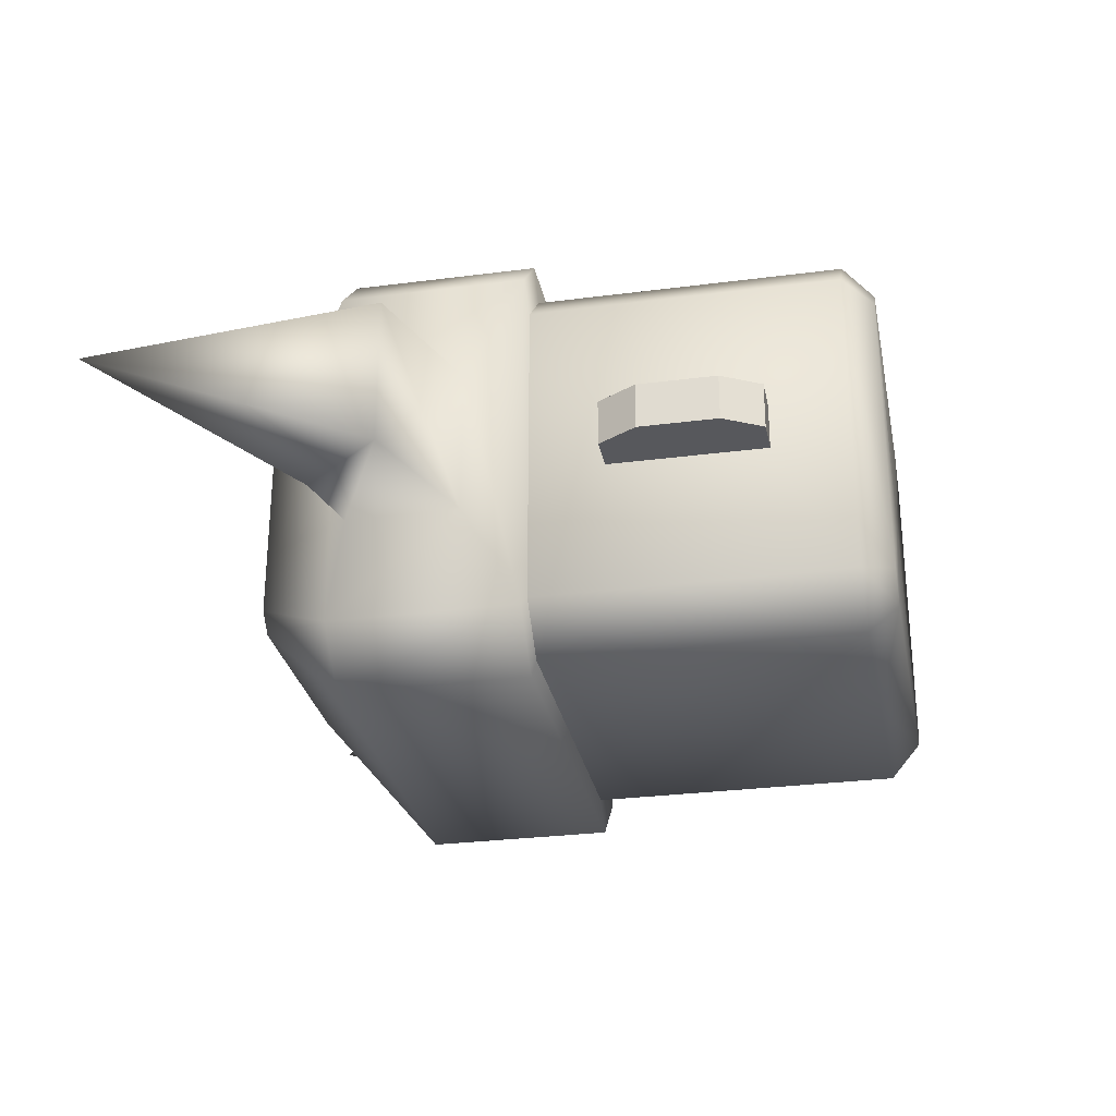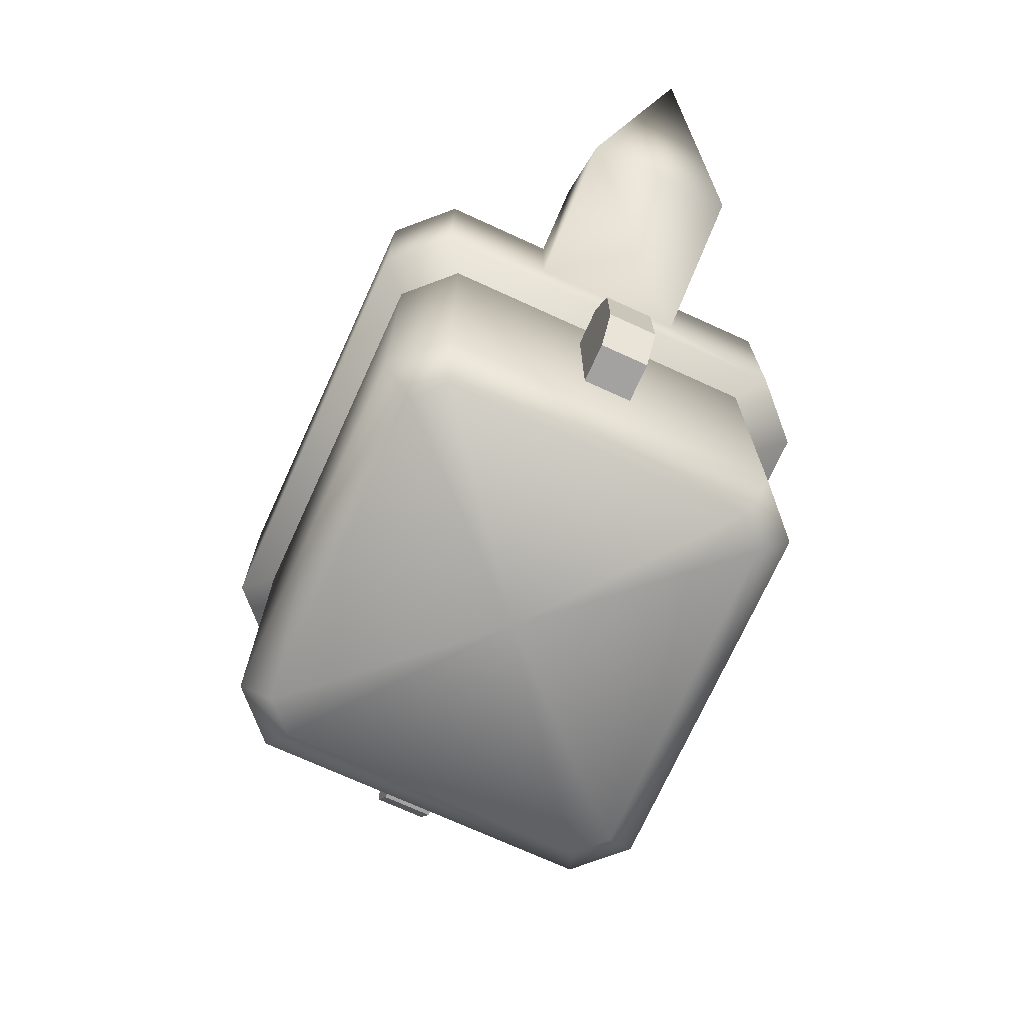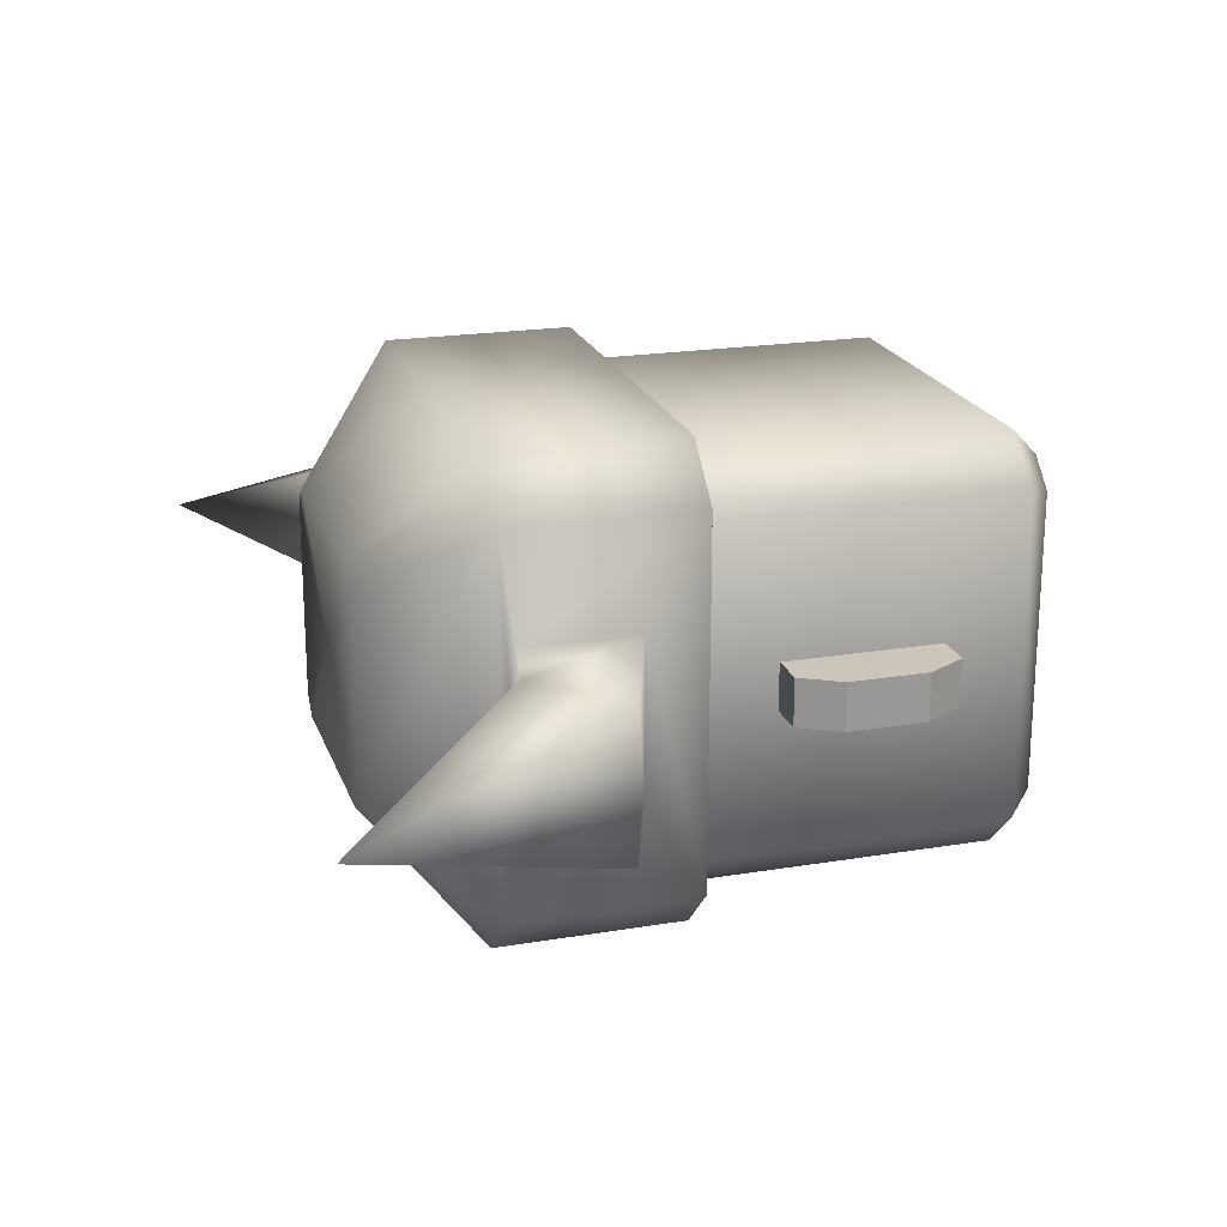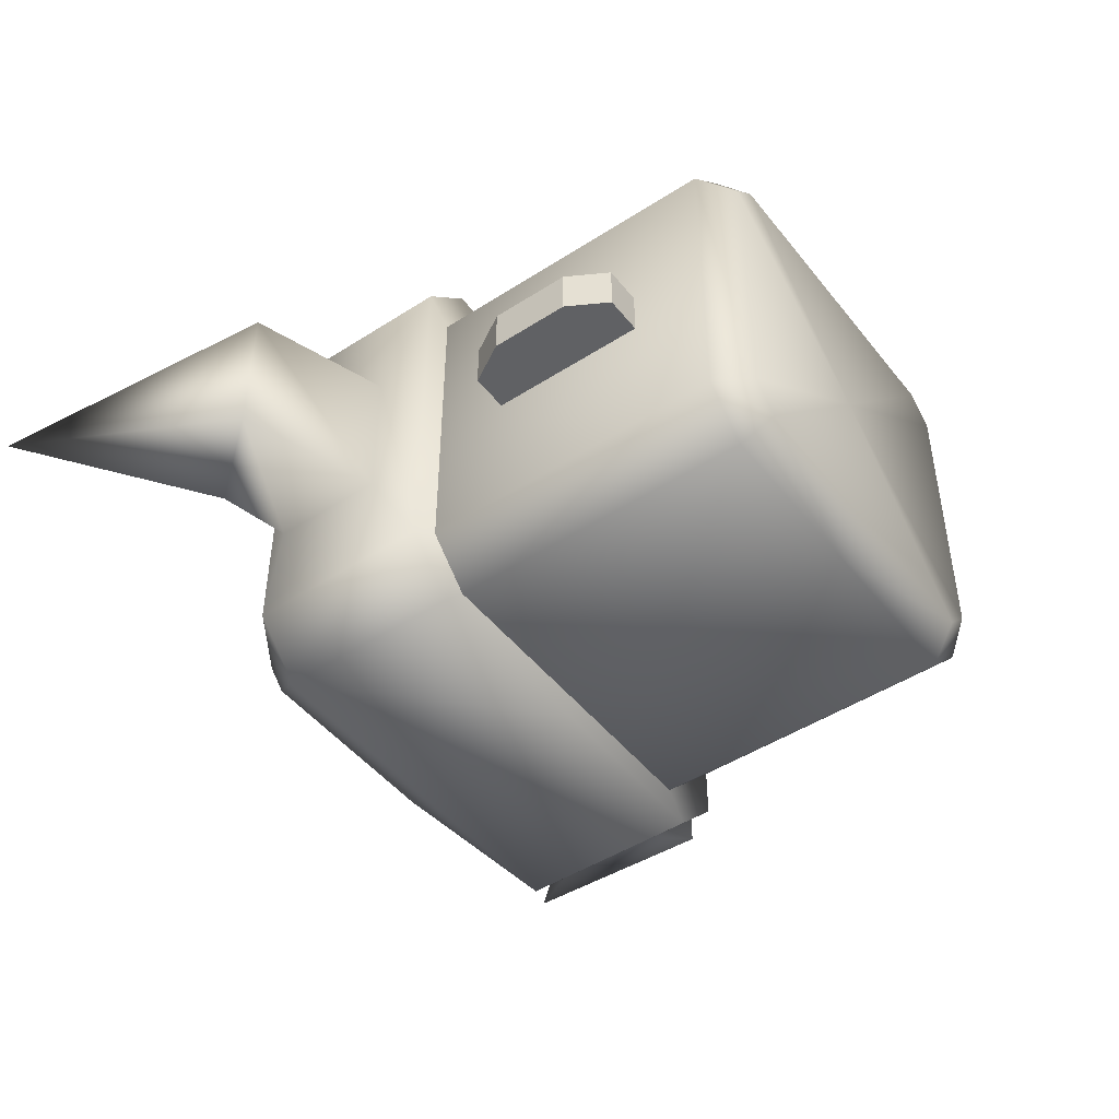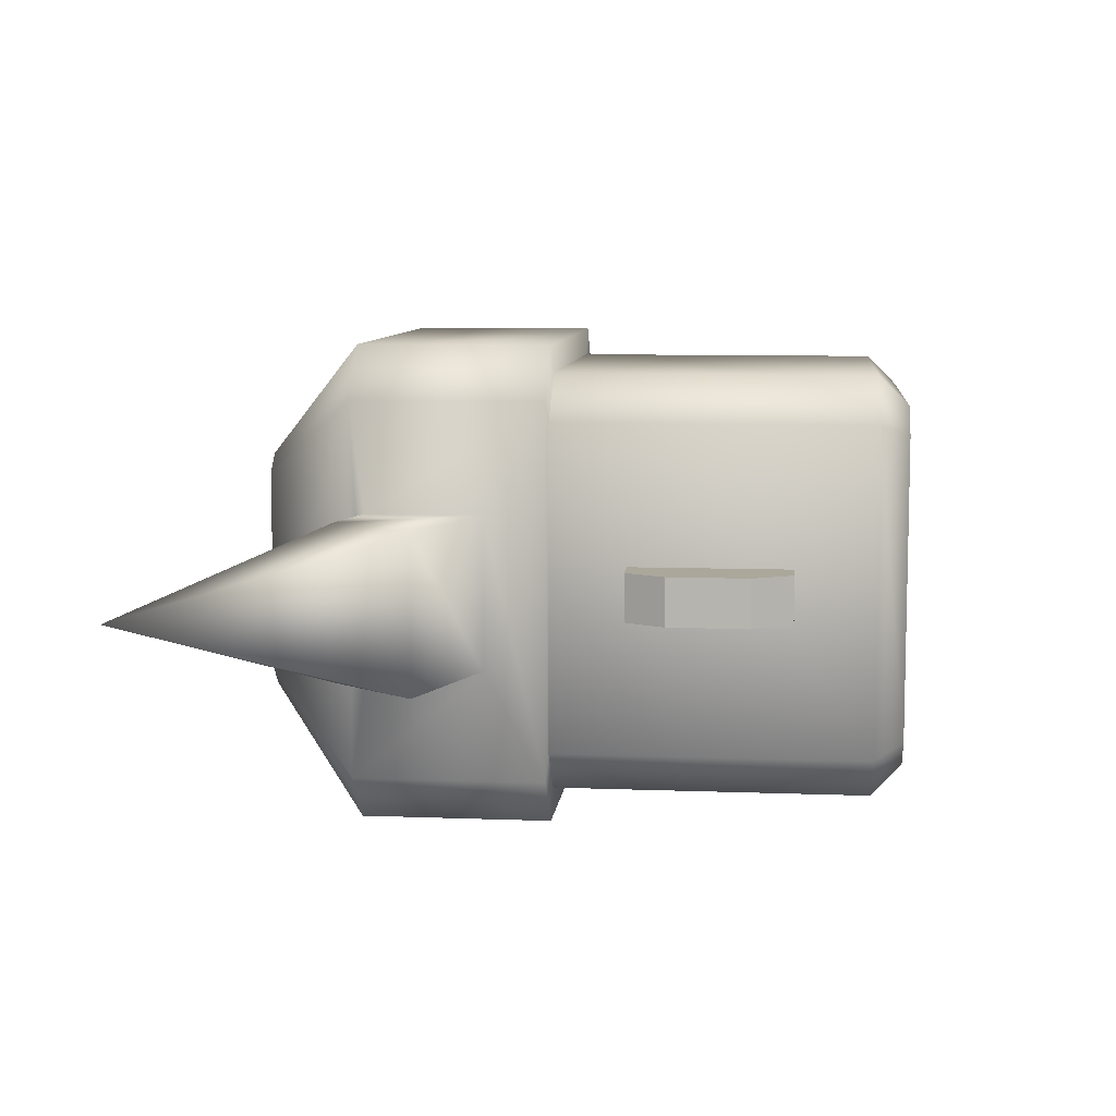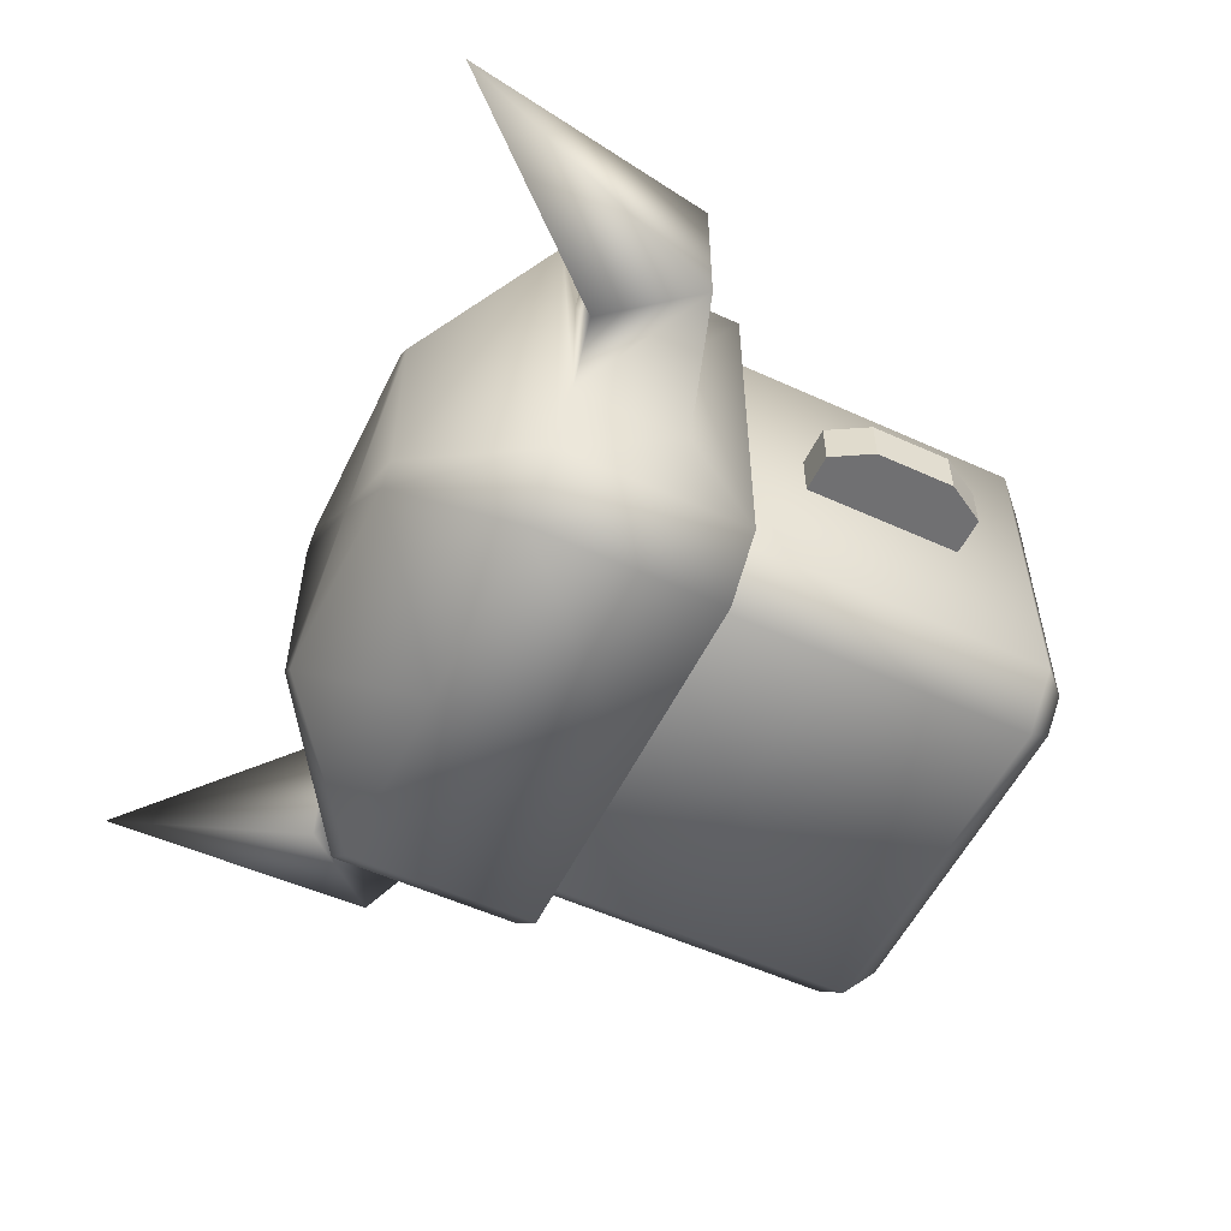
<metadata>
{"format":"obj","ext":"obj","renderer":"f3d","projection":"perspective","resolution":1024,"background":"white","views":[{"elev":-28.8,"azim":-78.9,"up":"+Z"},{"elev":-72.7,"azim":65.5,"up":"+Y"},{"elev":20.8,"azim":-106.7,"up":"+Z"},{"elev":-47.0,"azim":-53.8,"up":"+Z"},{"elev":8.1,"azim":-84.1,"up":"+Z"},{"elev":-55.0,"azim":-115.7,"up":"+Z"}]}
</metadata>
<code>
o Mesh_objheadusOBJexport
v 0.4008 1.099 -0.3184
v 0.3433 1.099 -0.3759
v 0.37 1.163 -0.4404
v 0.4653 1.163 -0.3451
v 0 1.592 -0.44
v 0.37 1.592 -0.44
v 0 1.163 -0.4404
v 0 2.021 -0.4396
v 0.37 2.021 -0.4396
v 0.3433 2.086 -0.375
v 0.4008 2.086 -0.3175
v 0.4653 2.021 -0.3443
v 0.4653 1.592 0.3438
v 0.4653 1.592 -0.3447
v 0.4653 2.021 0.3442
v 0.4008 2.085 0.3175
v 0.3433 2.085 0.375
v 0.37 2.02 0.4395
v 0 1.592 0.439
v 0.37 1.592 0.439
v 0 2.02 0.4395
v 0.4653 1.163 0.3434
v 0.3433 1.098 0.3741
v 0.4008 1.098 0.3166
v 0.37 1.163 0.4387
v 0 1.163 0.4387
v -0.37 1.163 -0.4404
v -0.37 1.592 -0.44
v -0.3433 1.099 -0.3759
v -0.4008 1.099 -0.3184
v -0.4653 1.163 -0.3451
v -0.4653 1.592 0.3438
v -0.4653 1.592 -0.3447
v -0.4653 1.163 0.3433
v -0.4008 2.086 -0.3175
v -0.3433 2.086 -0.375
v -0.37 2.021 -0.4396
v -0.4653 2.021 -0.3443
v -0.4653 2.021 0.3442
v -0.3433 2.085 0.375
v -0.4008 2.085 0.3175
v -0.37 2.02 0.4395
v -0.37 1.592 0.439
v -0.4008 1.098 0.3166
v -0.3433 1.098 0.3741
v -0.37 1.163 0.4387
v 0 1.099 -0.000909
v 0 1.099 -0.3759
v 0 1.098 0.3741
v 0 2.085 0
v 0 2.085 0.375
v 0 2.086 -0.375
v 0.5468 1.329 0.04957
v 0.5468 1.329 -0.05176
v 0.5959 1.584 0.04957
v 0.5959 1.584 -0.05176
v 0.4058 1.669 0.04957
v 0.4058 1.669 -0.05176
v 0.5468 1.669 0.04957
v 0.5468 1.669 -0.05176
v 0.5959 1.414 0.04957
v 0.5959 1.414 -0.05176
v 0.4058 1.329 0.04957
v 0.4058 1.329 -0.05176
v -0.4059 1.329 -0.05176
v -0.4059 1.329 0.04957
v -0.5959 1.414 -0.05176
v -0.5959 1.414 0.04957
v -0.5469 1.669 -0.05176
v -0.5469 1.669 0.04957
v -0.4059 1.669 -0.05176
v -0.4059 1.669 0.04957
v -0.5959 1.584 -0.05176
v -0.5959 1.584 0.04957
v -0.5469 1.329 -0.05176
v -0.5469 1.329 0.04957
f 64 54 53 63
f 54 62 61 53
f 56 60 59 55
f 60 58 57 59
f 62 56 55 61
f 59 53 61 55
f 57 63 53 59
f 60 54 64 58
f 56 62 54 60
f 73 69 75 67
f 69 71 65 75
f 72 70 76 66
f 70 74 68 76
f 67 68 74 73
f 69 70 72 71
f 73 74 70 69
f 75 76 68 67
f 65 66 76 75
f 1 2 3 4
f 5 6 3 7
f 5 8 9 6
f 10 11 12 9
f 13 14 12 15
f 16 17 18 15
f 19 20 18 21
f 14 13 22 4
f 23 24 22 25
f 19 26 25 20
f 5 7 27 28
f 29 30 31 27
f 32 33 31 34
f 35 36 37 38
f 5 28 37 8
f 33 32 39 38
f 40 41 39 42
f 19 21 42 43
f 44 45 46 34
f 19 43 46 26
f 34 31 30 44
f 30 47 44
f 29 47 30
f 7 3 2 48
f 2 47 48
f 1 47 2
f 24 1 4 22
f 47 1 24
f 23 47 24
f 26 46 45 49
f 45 47 49
f 44 47 45
f 38 39 41 35
f 41 50 35
f 40 50 41
f 21 18 17 51
f 17 50 51
f 16 50 17
f 15 12 11 16
f 11 50 16
f 10 50 11
f 8 37 36 52
f 36 50 52
f 35 50 36
f 51 50 40
f 49 47 23
f 40 42 21 51
f 23 25 26 49
f 52 50 10
f 48 47 29
f 29 27 7 48
f 10 9 8 52
f 34 46 43 32
f 42 39 32 43
f 38 37 28 33
f 27 31 33 28
f 25 22 13 20
f 15 18 20 13
f 9 12 14 6
f 4 3 6 14
o cap_Object01
v 0 1.831 -0.4994
v 0 2.233 -0.499
v 0.42 2.233 -0.499
v 0.42 1.831 -0.4994
v 0.2316 2.453 -0.253
v 0.2704 2.453 -0.2142
v 0.5282 2.233 -0.3908
v 0.5282 1.958 -0.1609
v 0.5282 1.831 -0.3912
v 0.5282 2.201 -0.1608
v 0.5282 2.232 0.3907
v 0.5282 2.2 0.1604
v 0.2704 2.453 0.2143
v 0.2316 2.453 0.2531
v 0.42 2.232 0.4989
v 0 1.83 0.4984
v 0.42 1.83 0.4984
v 0 2.232 0.4989
v 0 2.453 0.2531
v 0 2.453 2.5e-05
v 0 2.453 -0.253
v 0 1.831 -0.000491
v 0.5282 1.83 0.3902
v 0.5282 1.958 0.1602
v 0.6779 2.236 0.1604
v 0.8203 2.059 0.1602
v 0.8203 2.059 -0.1609
v 0.6779 2.236 -0.1608
v 0.97 2.621 -0.000196
v -0.42 1.831 -0.4994
v -0.42 2.233 -0.499
v -0.2316 2.453 -0.253
v -0.5282 2.233 -0.3908
v -0.2704 2.453 -0.2142
v -0.5282 1.958 -0.1609
v -0.5282 2.201 -0.1608
v -0.5282 1.831 -0.3912
v -0.5282 2.2 0.1604
v -0.5282 2.232 0.3907
v -0.2704 2.453 0.2143
v -0.42 2.232 0.4989
v -0.2316 2.453 0.2531
v -0.42 1.83 0.4984
v -0.5282 1.83 0.3902
v -0.5282 1.958 0.1602
v -0.6779 2.236 0.1604
v -0.8203 2.059 0.1602
v -0.8203 2.059 -0.1609
v -0.6779 2.236 -0.1608
v -0.97 2.621 -0.000196
f 77 78 79 80
f 81 82 83 79
f 84 85 83 86
f 86 83 87 88
f 89 90 91 87
f 92 93 91 94
f 94 91 90 95
f 90 96 95
f 89 96 90
f 87 83 82 89
f 82 96 89
f 81 96 82
f 97 96 81
f 81 79 78 97
f 92 98 93
f 99 98 85
f 88 87 99 100
f 87 91 93 99
f 93 98 99
f 79 83 85 80
f 85 98 80
f 100 99 85 84
f 98 77 80
f 101 88 100 102
f 102 100 84 103
f 103 84 86 104
f 104 86 88 101
f 102 105 101
f 103 105 102
f 104 105 103
f 101 105 104
f 77 106 107 78
f 108 107 109 110
f 111 112 109 113
f 112 114 115 109
f 116 115 117 118
f 92 94 117 119
f 94 95 118 117
f 118 95 96
f 116 118 96
f 115 116 110 109
f 110 116 96
f 108 110 96
f 97 108 96
f 108 97 78 107
f 92 119 98
f 120 113 98
f 114 121 120 115
f 115 120 119 117
f 119 120 98
f 107 106 113 109
f 113 106 98
f 121 111 113 120
f 106 77 98
f 122 123 121 114
f 123 124 111 121
f 124 125 112 111
f 125 122 114 112
f 123 122 126
f 124 123 126
f 125 124 126
f 122 125 126

</code>
